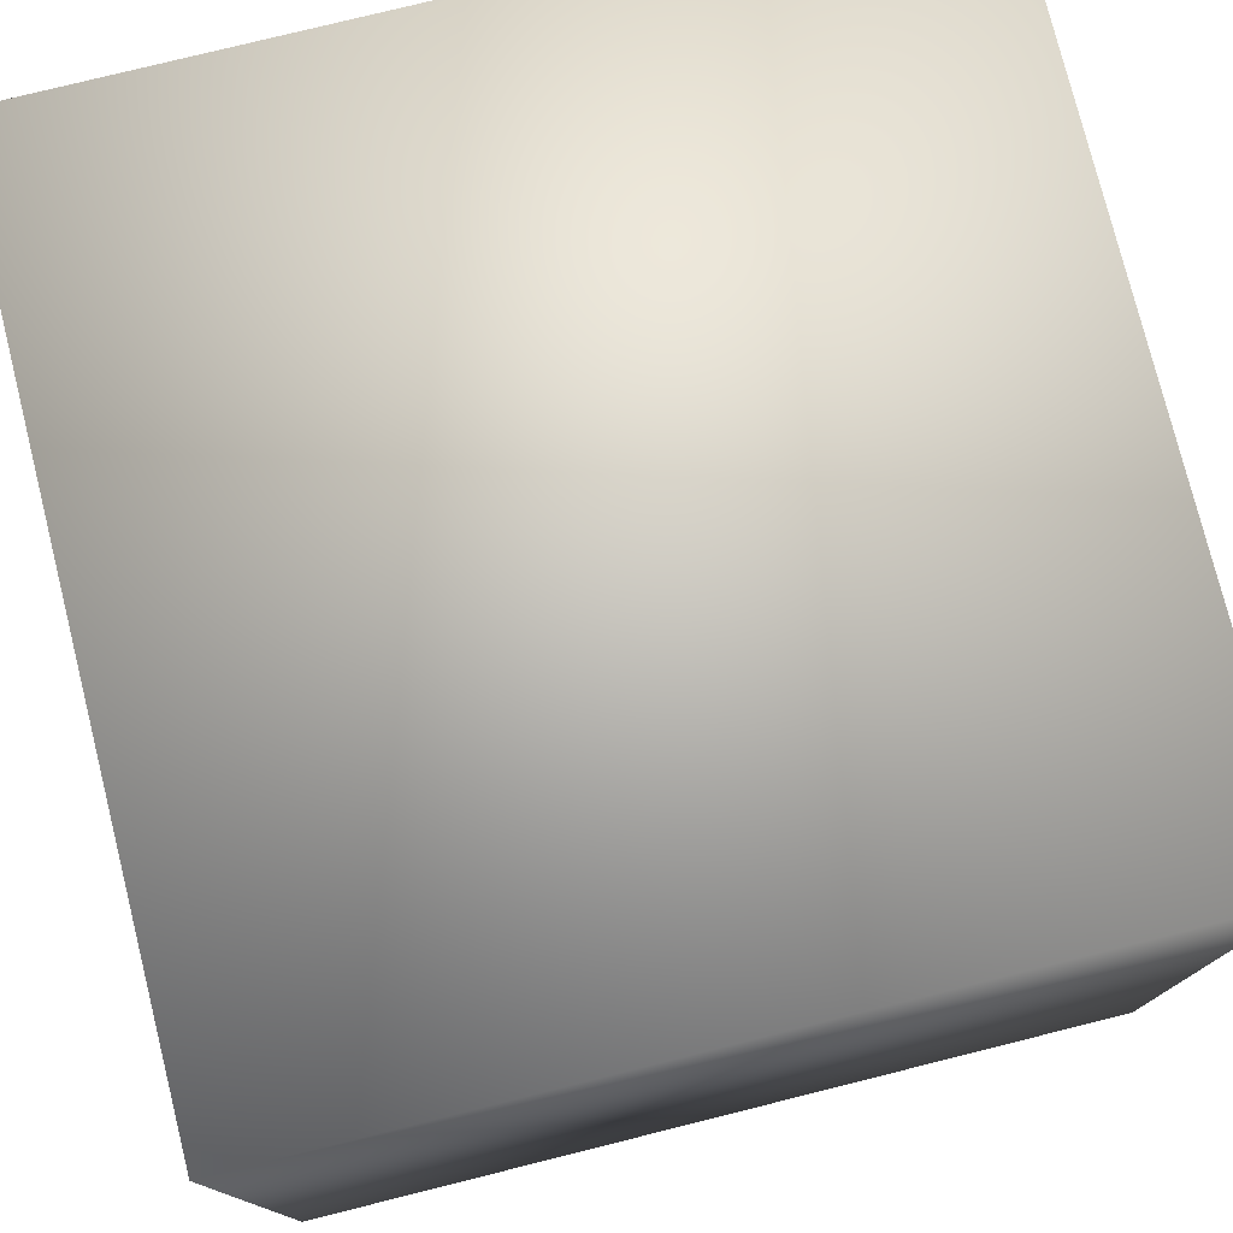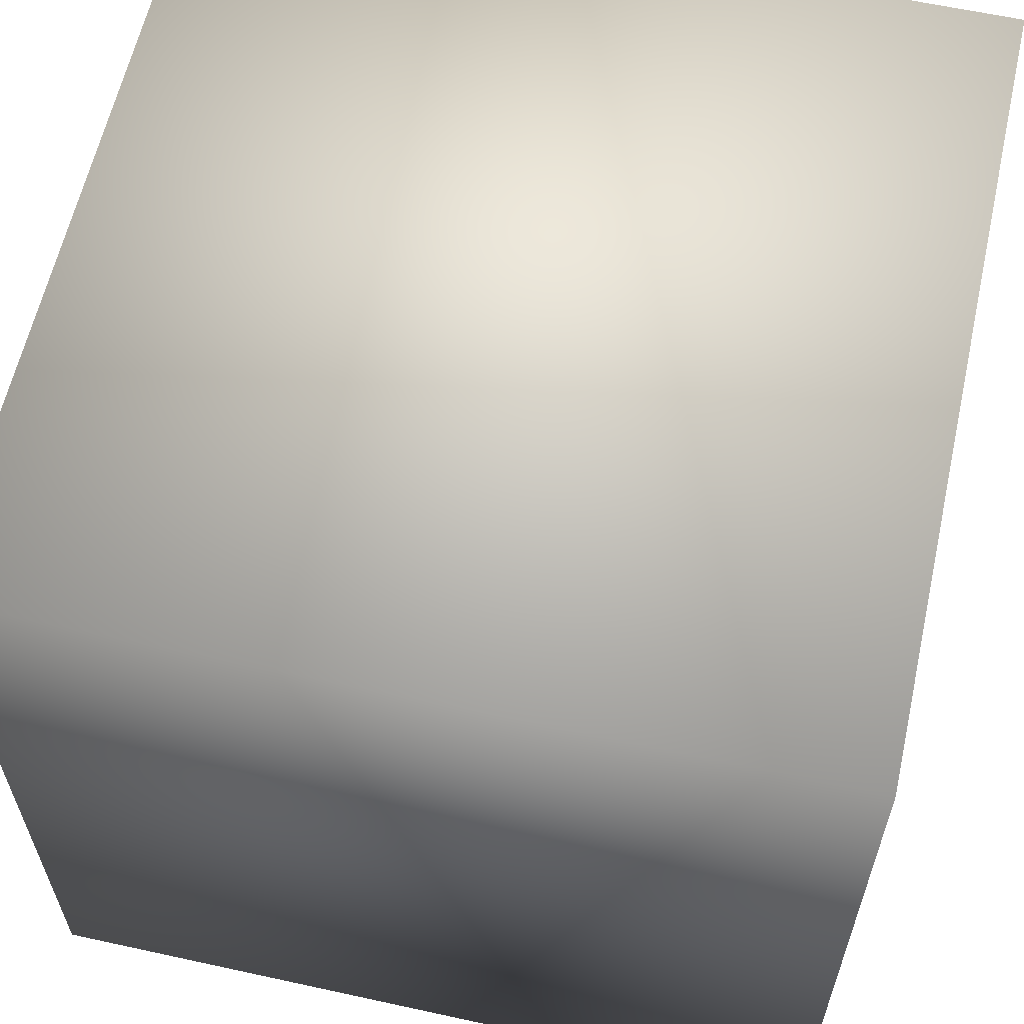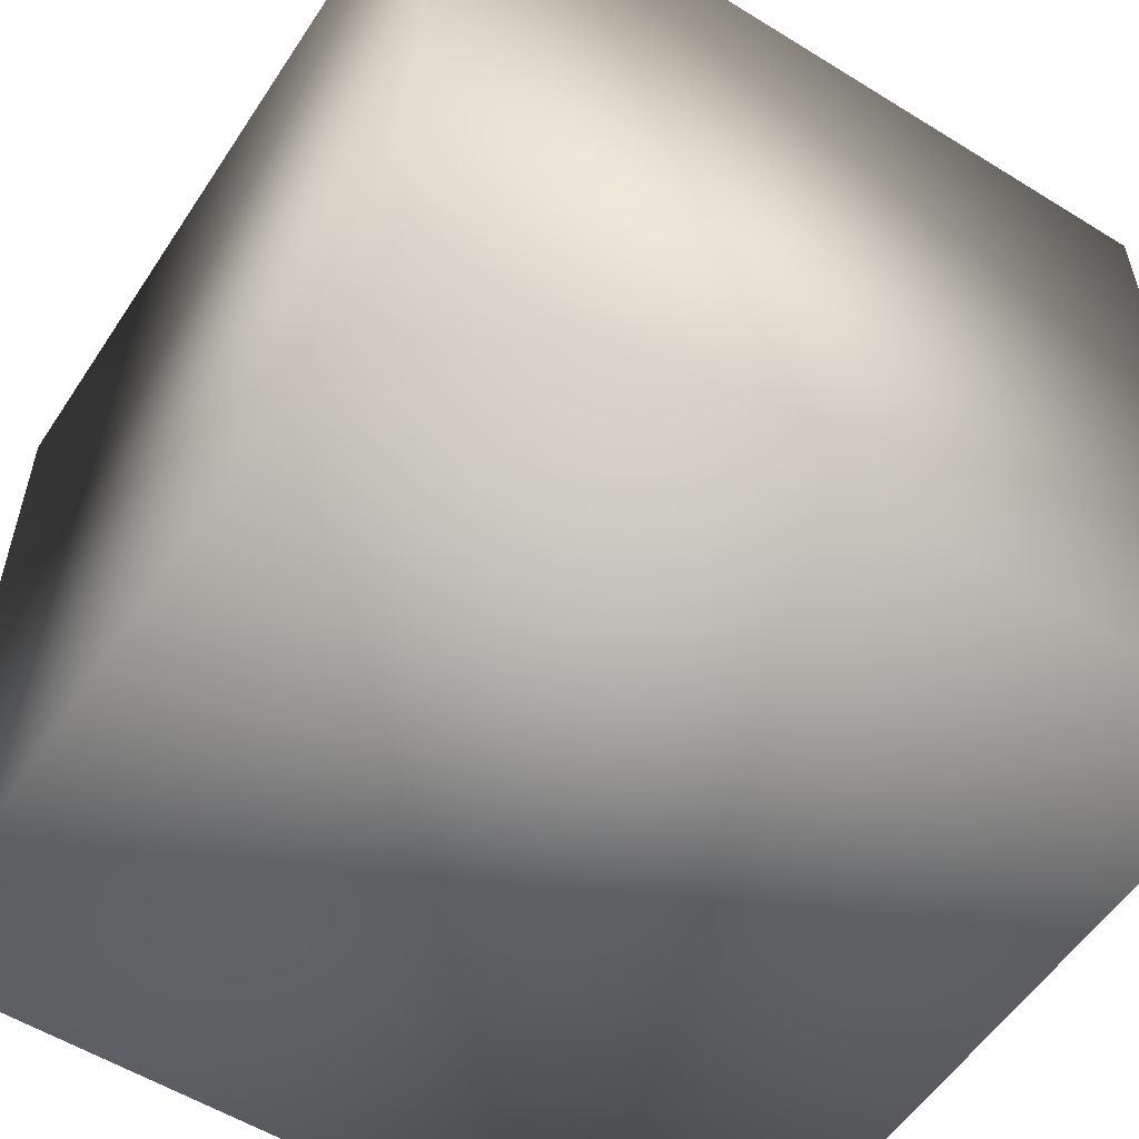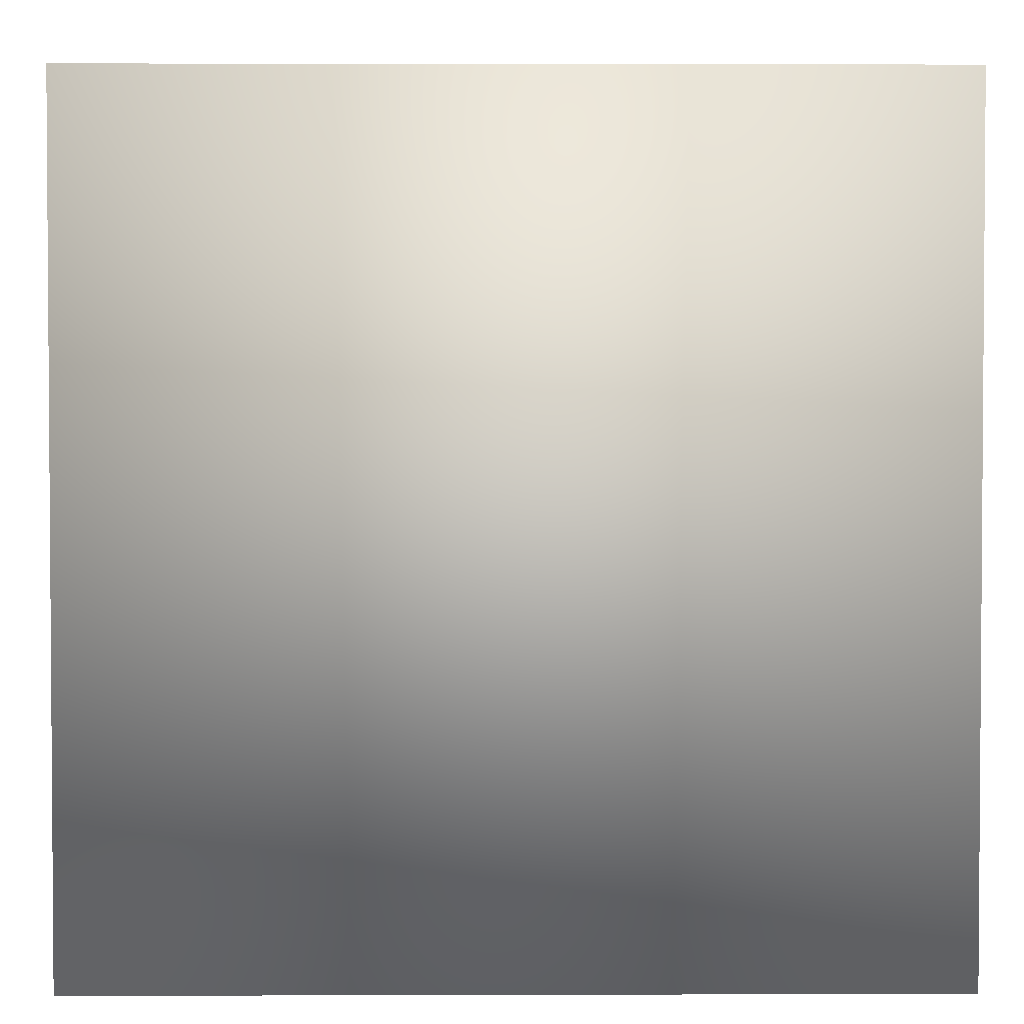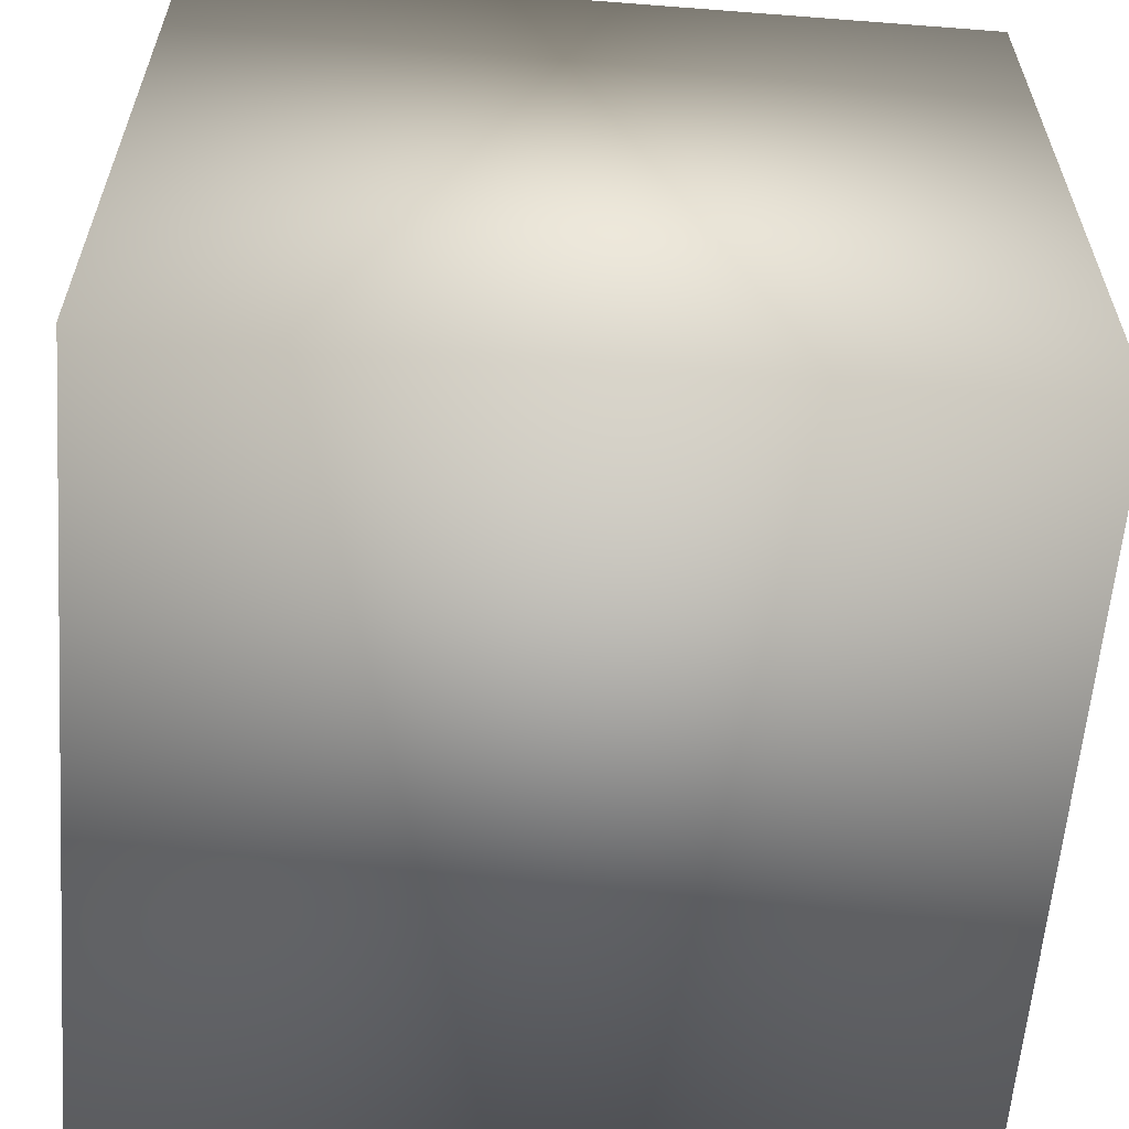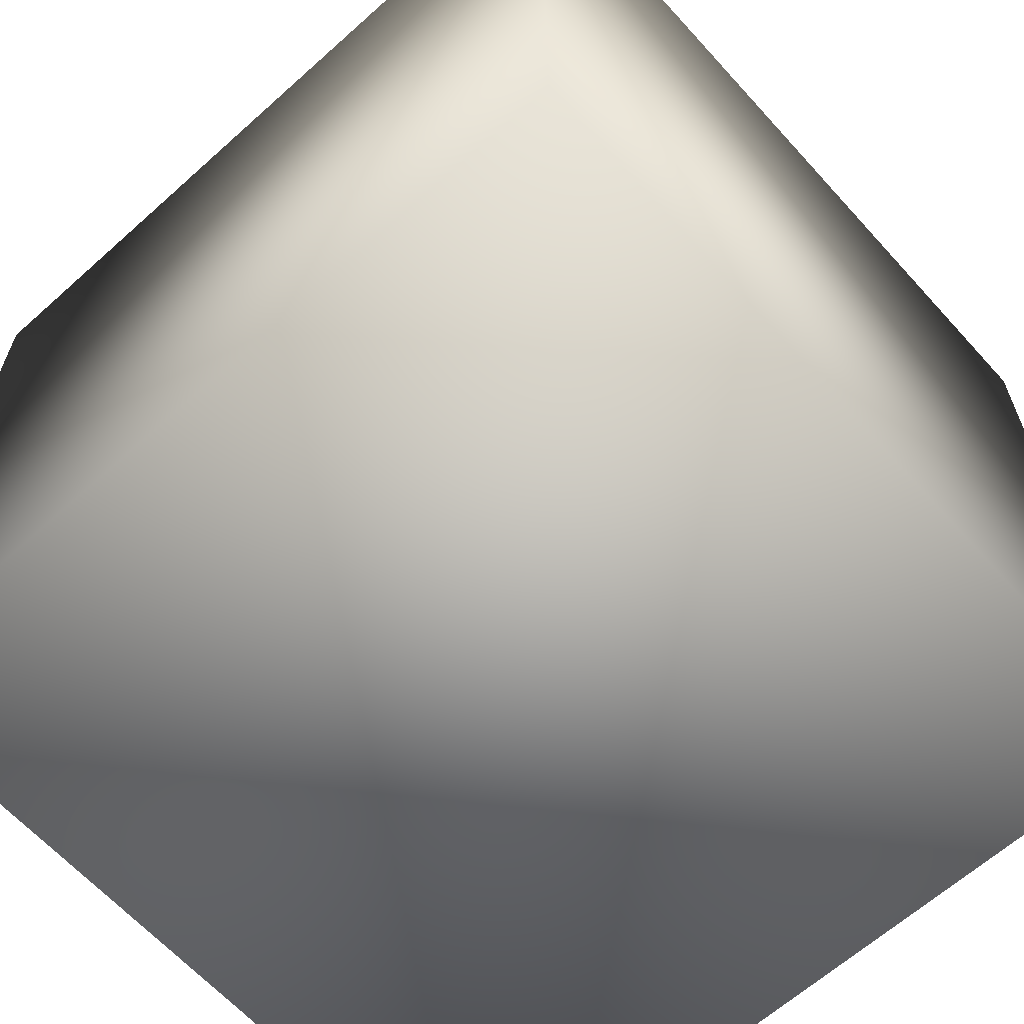
<metadata>
{"format":"obj","ext":"obj","renderer":"f3d","projection":"perspective","resolution":1024,"background":"white","views":[{"elev":77.3,"azim":-14.0,"up":"+Y"},{"elev":61.1,"azim":12.6,"up":"+Z"},{"elev":-55.8,"azim":57.0,"up":"+Z"},{"elev":2.6,"azim":-90.6,"up":"+Z"},{"elev":-60.3,"azim":-94.5,"up":"+Y"},{"elev":-63.9,"azim":-137.9,"up":"+Z"}]}
</metadata>
<code>
o Cube2
v -1 -1 -1
v -1 -1 1
v -1 1 -1
v -1 1 1
v 1 -1 -1
v 1 -1 1
v 1 1 -1
v 1 1 1
g Cube2_Cube2_auv
f 1 5 6 2
f 2 4 3 1
f 2 6 8 4
f 3 7 5 1
f 4 8 7 3
f 5 7 8 6

</code>
